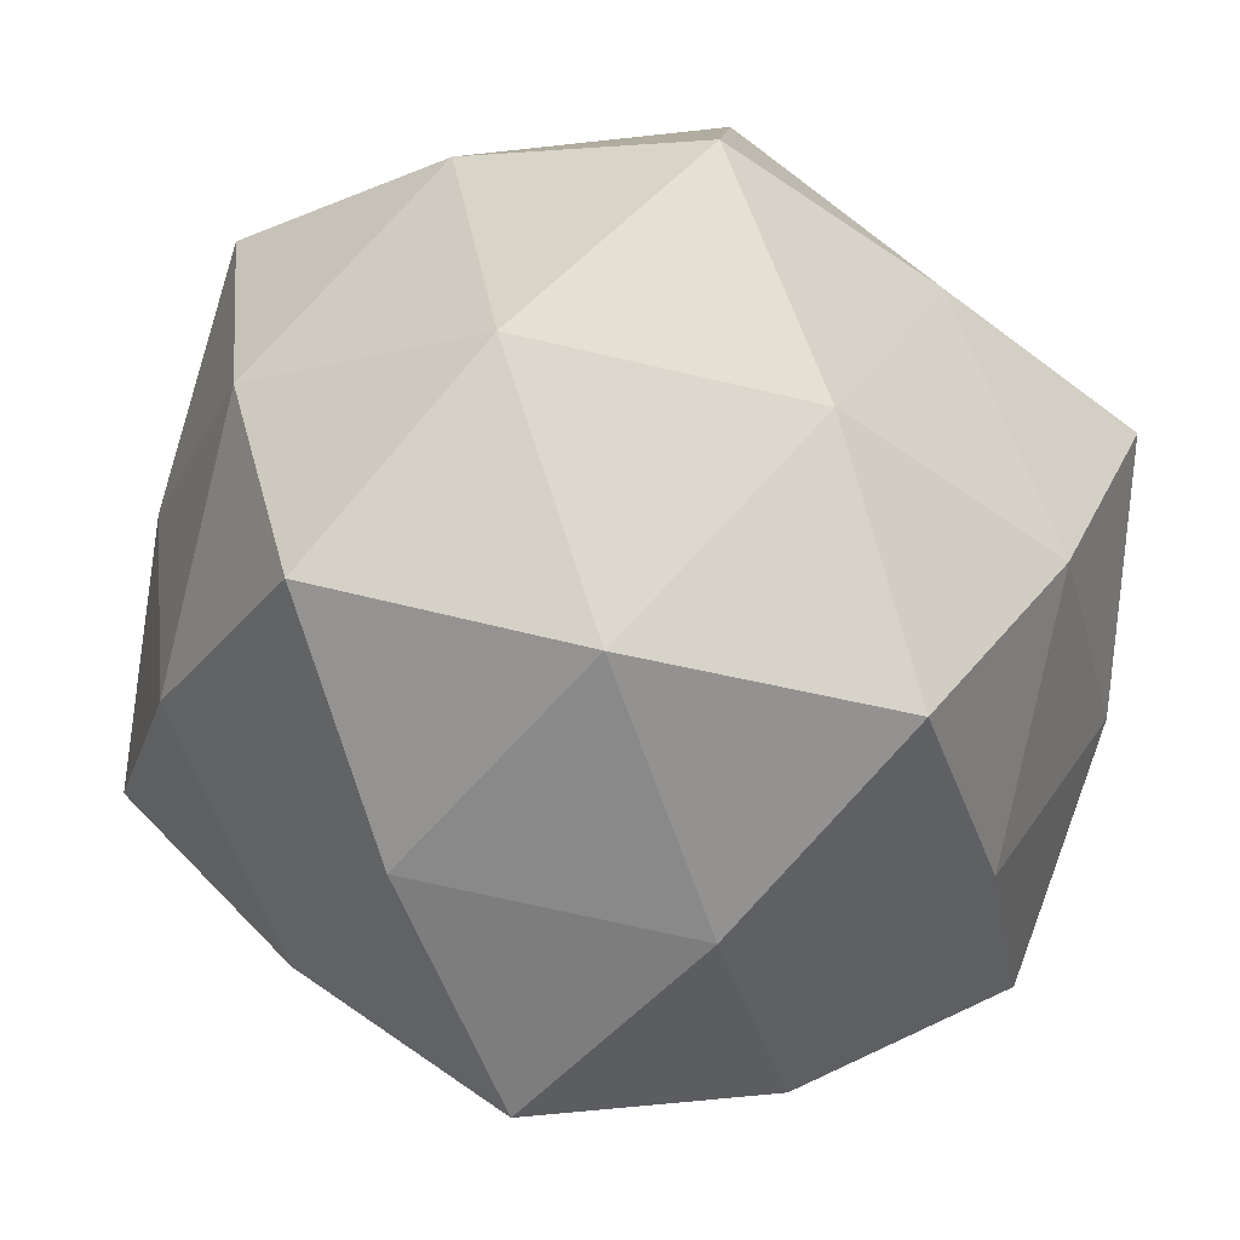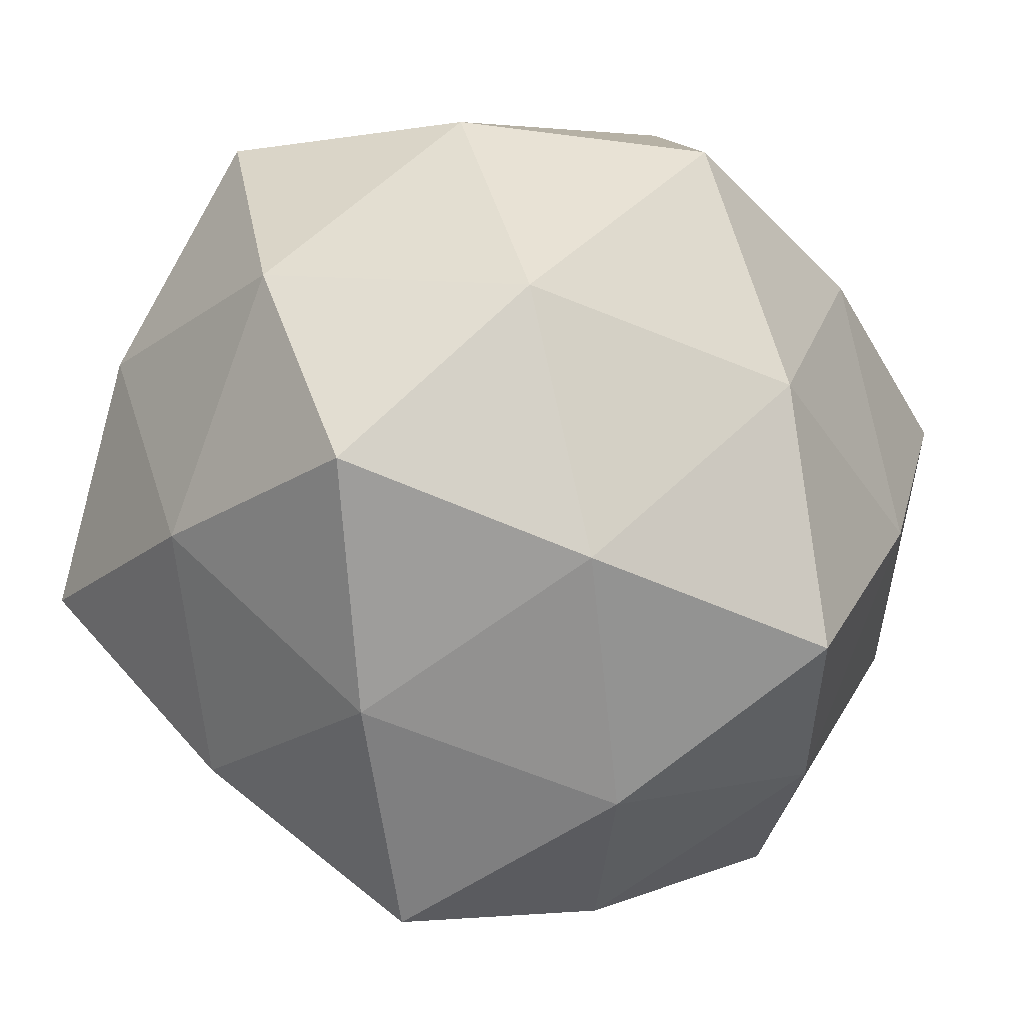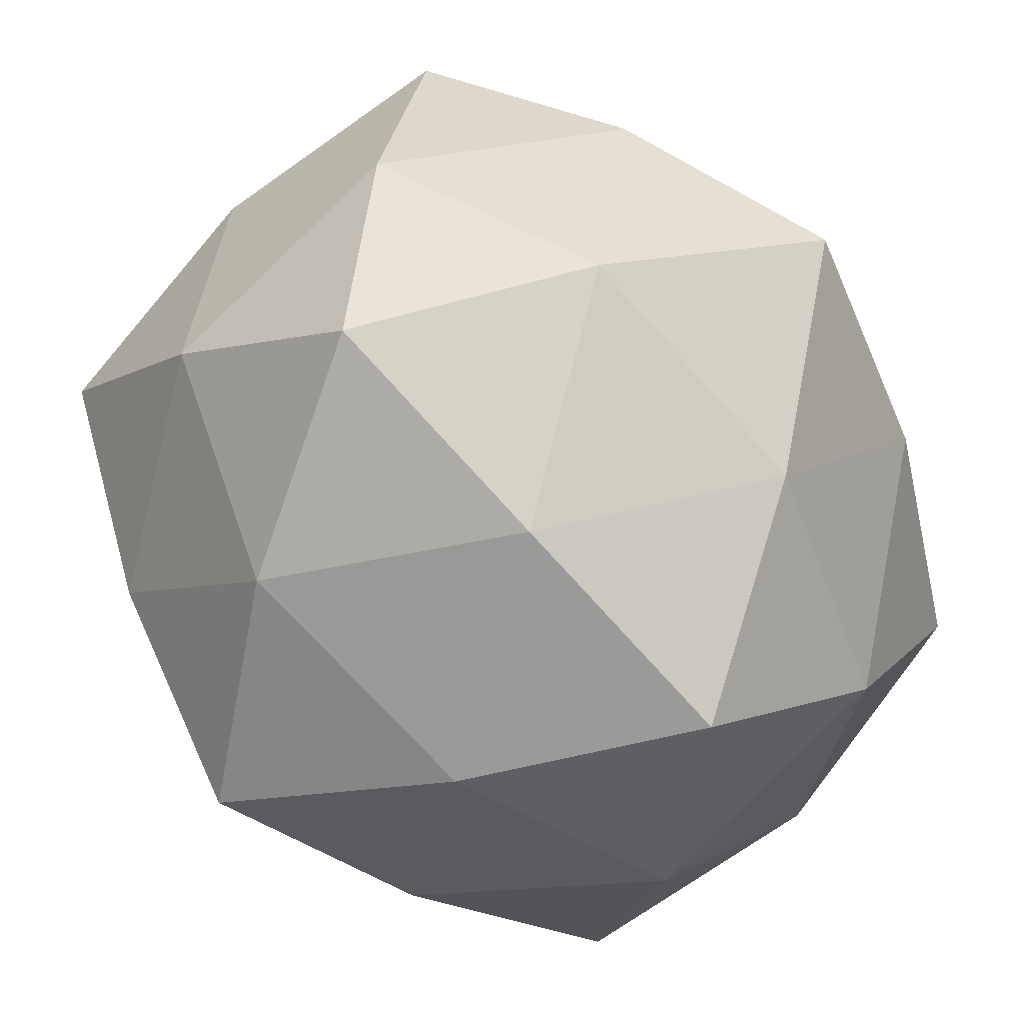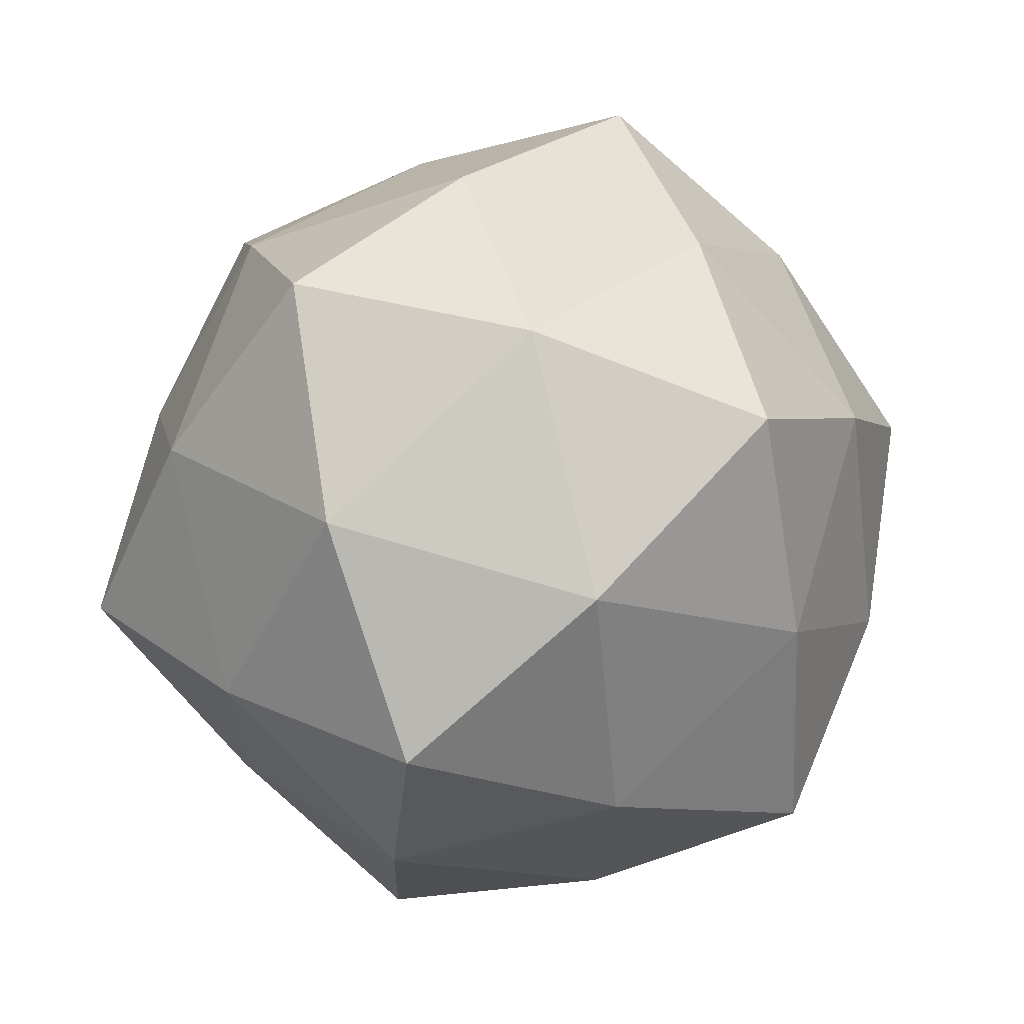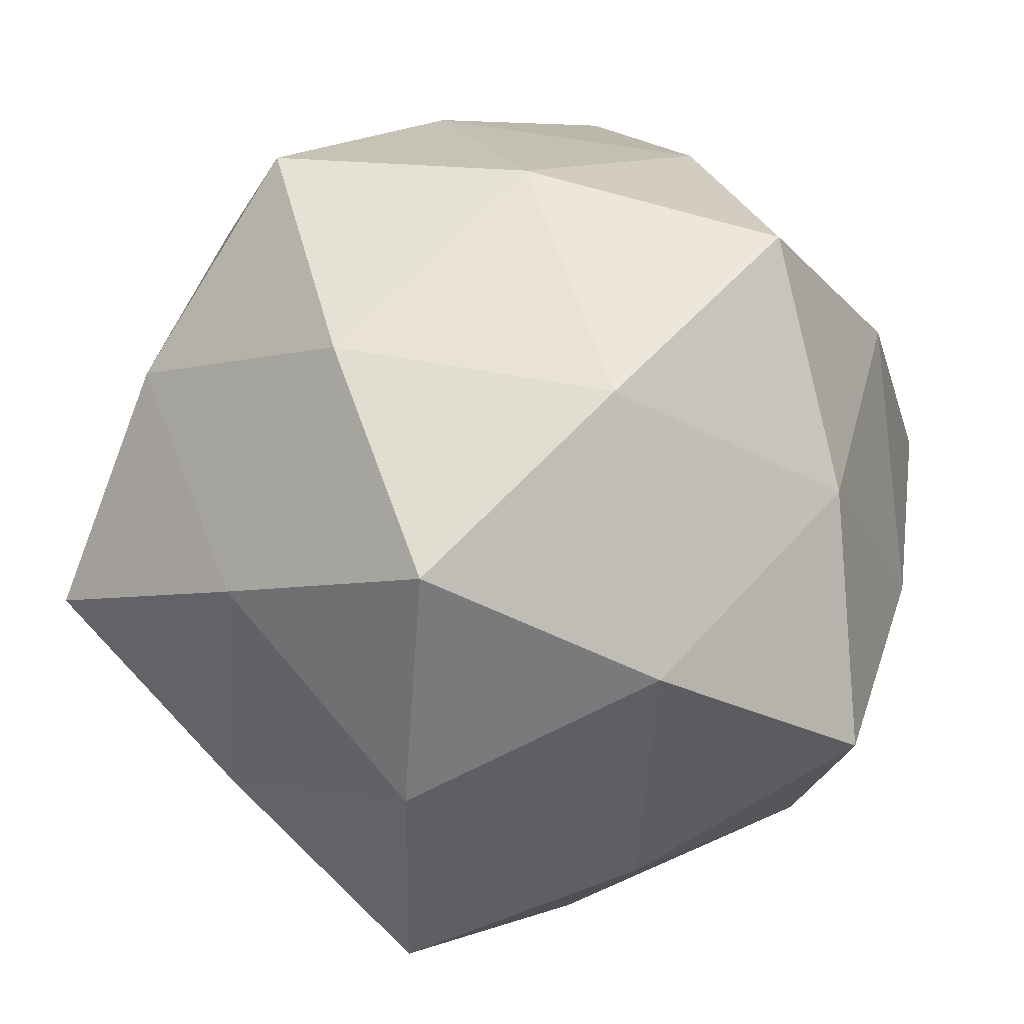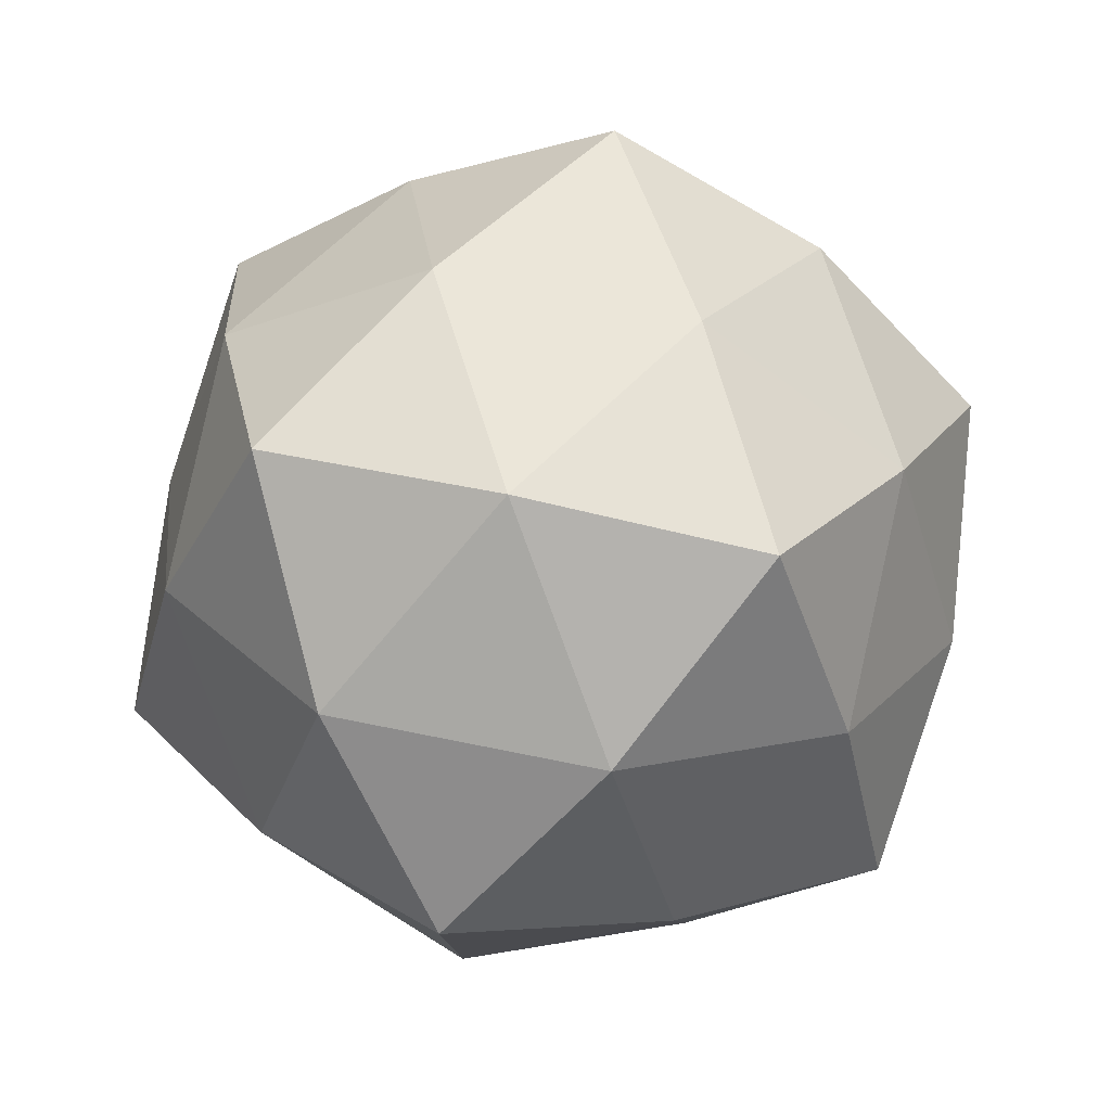
<metadata>
{"format":"obj","ext":"obj","renderer":"f3d","projection":"perspective","resolution":1024,"background":"white","views":[{"elev":71.2,"azim":132.0,"up":"+Y"},{"elev":7.9,"azim":19.1,"up":"+Y"},{"elev":37.5,"azim":97.4,"up":"+Y"},{"elev":-51.1,"azim":61.1,"up":"+Z"},{"elev":61.6,"azim":-47.4,"up":"+Y"},{"elev":-34.3,"azim":70.2,"up":"+Z"}]}
</metadata>
<code>
g default
v 0.02312 0.05589 -0.01386
v 0.02312 0.04688 0.01386
v -0.02403 0.04688 0.01386
v -0.02403 0.05589 -0.01386
v -0.00045 0.03024 0.01792
v -0.00045 0.05796 0.02692
v -0.00045 0.07253 -0.01792
v -0.00045 0.04481 -0.02692
v -0.01502 0.02896 -0.007285
v 0.01412 0.02896 -0.007285
v 0.01412 0.0738 0.007285
v -0.01502 0.0738 0.007285
v -0.00045 0.07553 0.007847
v -0.000471 0.0276 -0.007691
v -0.008198 0.03601 -0.01813
v -0.008191 0.07449 -0.005647
v -0.01299 0.06502 -0.0169
v -0.01307 0.05024 -0.02181
v -0.008335 0.06702 0.01851
v -0.008078 0.02858 0.005567
v -0.01285 0.03788 0.01666
v -0.01284 0.05242 0.02147
v -0.0198 0.06504 -0.003331
v -0.02107 0.06105 0.01141
v -0.02437 0.05138 -1e-06
v -0.0198 0.03773 0.003336
v -0.02007 0.04217 -0.01087
v 0.007314 0.06674 0.01818
v 0.007269 0.02827 0.00564
v -0.000448 0.04364 0.02383
v 0.01189 0.05244 0.02136
v 0.01197 0.03786 0.01671
v 0.00759 0.03514 -0.01909
v 0.007378 0.07475 -0.00573
v 0.01198 0.06487 -0.01677
v -0.000478 0.05907 -0.02365
v 0.01245 0.05028 -0.02234
v 0.02022 0.06108 0.01142
v 0.01977 0.06563 -0.0035
v 0.02437 0.05137 -1.4e-05
v 0.02064 0.04147 -0.01167
v 0.01961 0.03722 0.003459
g polySurface70 polySurface68
f 2 42 40
f 10 41 42
f 42 41 40
f 41 1 40
f 1 39 40
f 11 38 39
f 39 38 40
f 38 2 40
f 1 37 35
f 8 36 37
f 37 36 35
f 36 7 35
f 1 35 39
f 7 34 35
f 35 34 39
f 34 11 39
f 1 41 37
f 10 33 41
f 41 33 37
f 33 8 37
f 5 32 30
f 2 31 32
f 32 31 30
f 31 6 30
f 10 42 29
f 2 32 42
f 42 32 29
f 32 5 29
f 2 38 31
f 11 28 38
f 38 28 31
f 28 6 31
f 4 27 25
f 9 26 27
f 27 26 25
f 26 3 25
f 3 24 25
f 12 23 24
f 24 23 25
f 23 4 25
f 5 30 21
f 6 22 30
f 30 22 21
f 22 3 21
f 3 26 21
f 9 20 26
f 26 20 21
f 20 5 21
f 6 19 22
f 12 24 19
f 19 24 22
f 24 3 22
f 7 36 17
f 8 18 36
f 36 18 17
f 18 4 17
f 4 23 17
f 12 16 23
f 23 16 17
f 16 7 17
f 4 18 27
f 8 15 18
f 18 15 27
f 15 9 27
f 5 20 29
f 9 14 20
f 20 14 29
f 14 10 29
f 6 28 19
f 11 13 28
f 28 13 19
f 13 12 19
f 7 16 34
f 12 13 16
f 16 13 34
f 13 11 34
f 8 33 15
f 10 14 33
f 33 14 15
f 14 9 15

</code>
